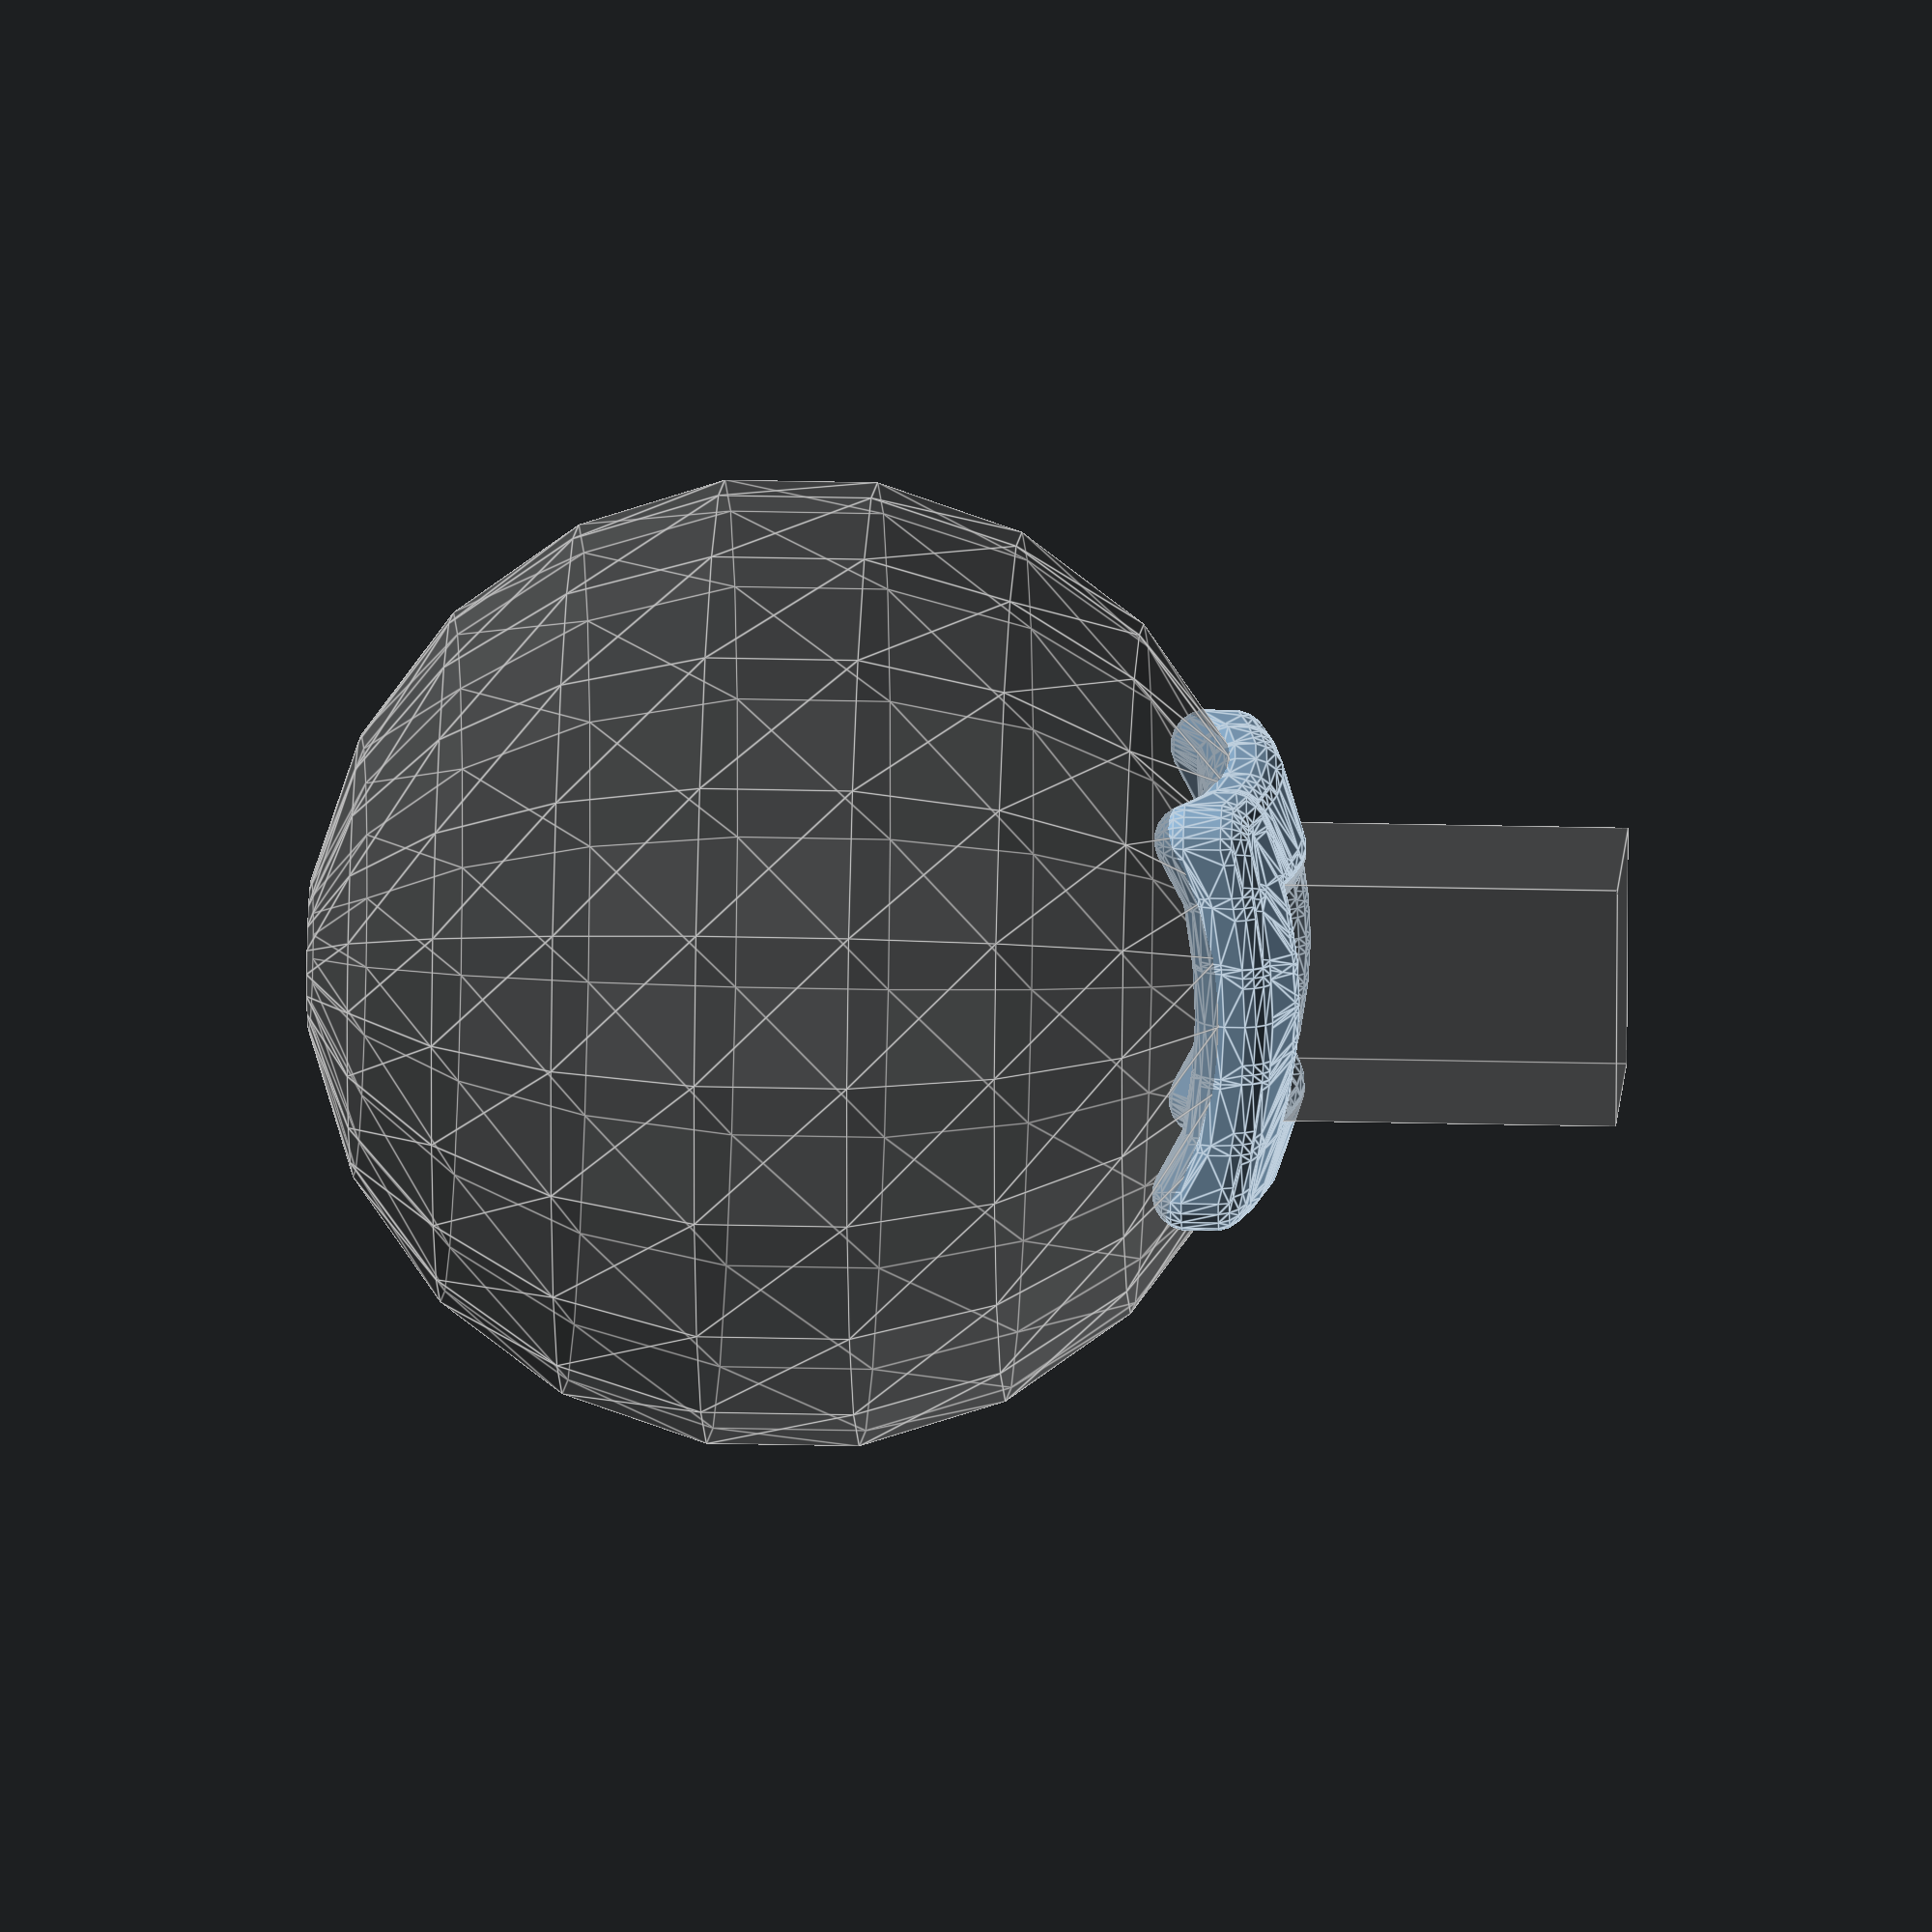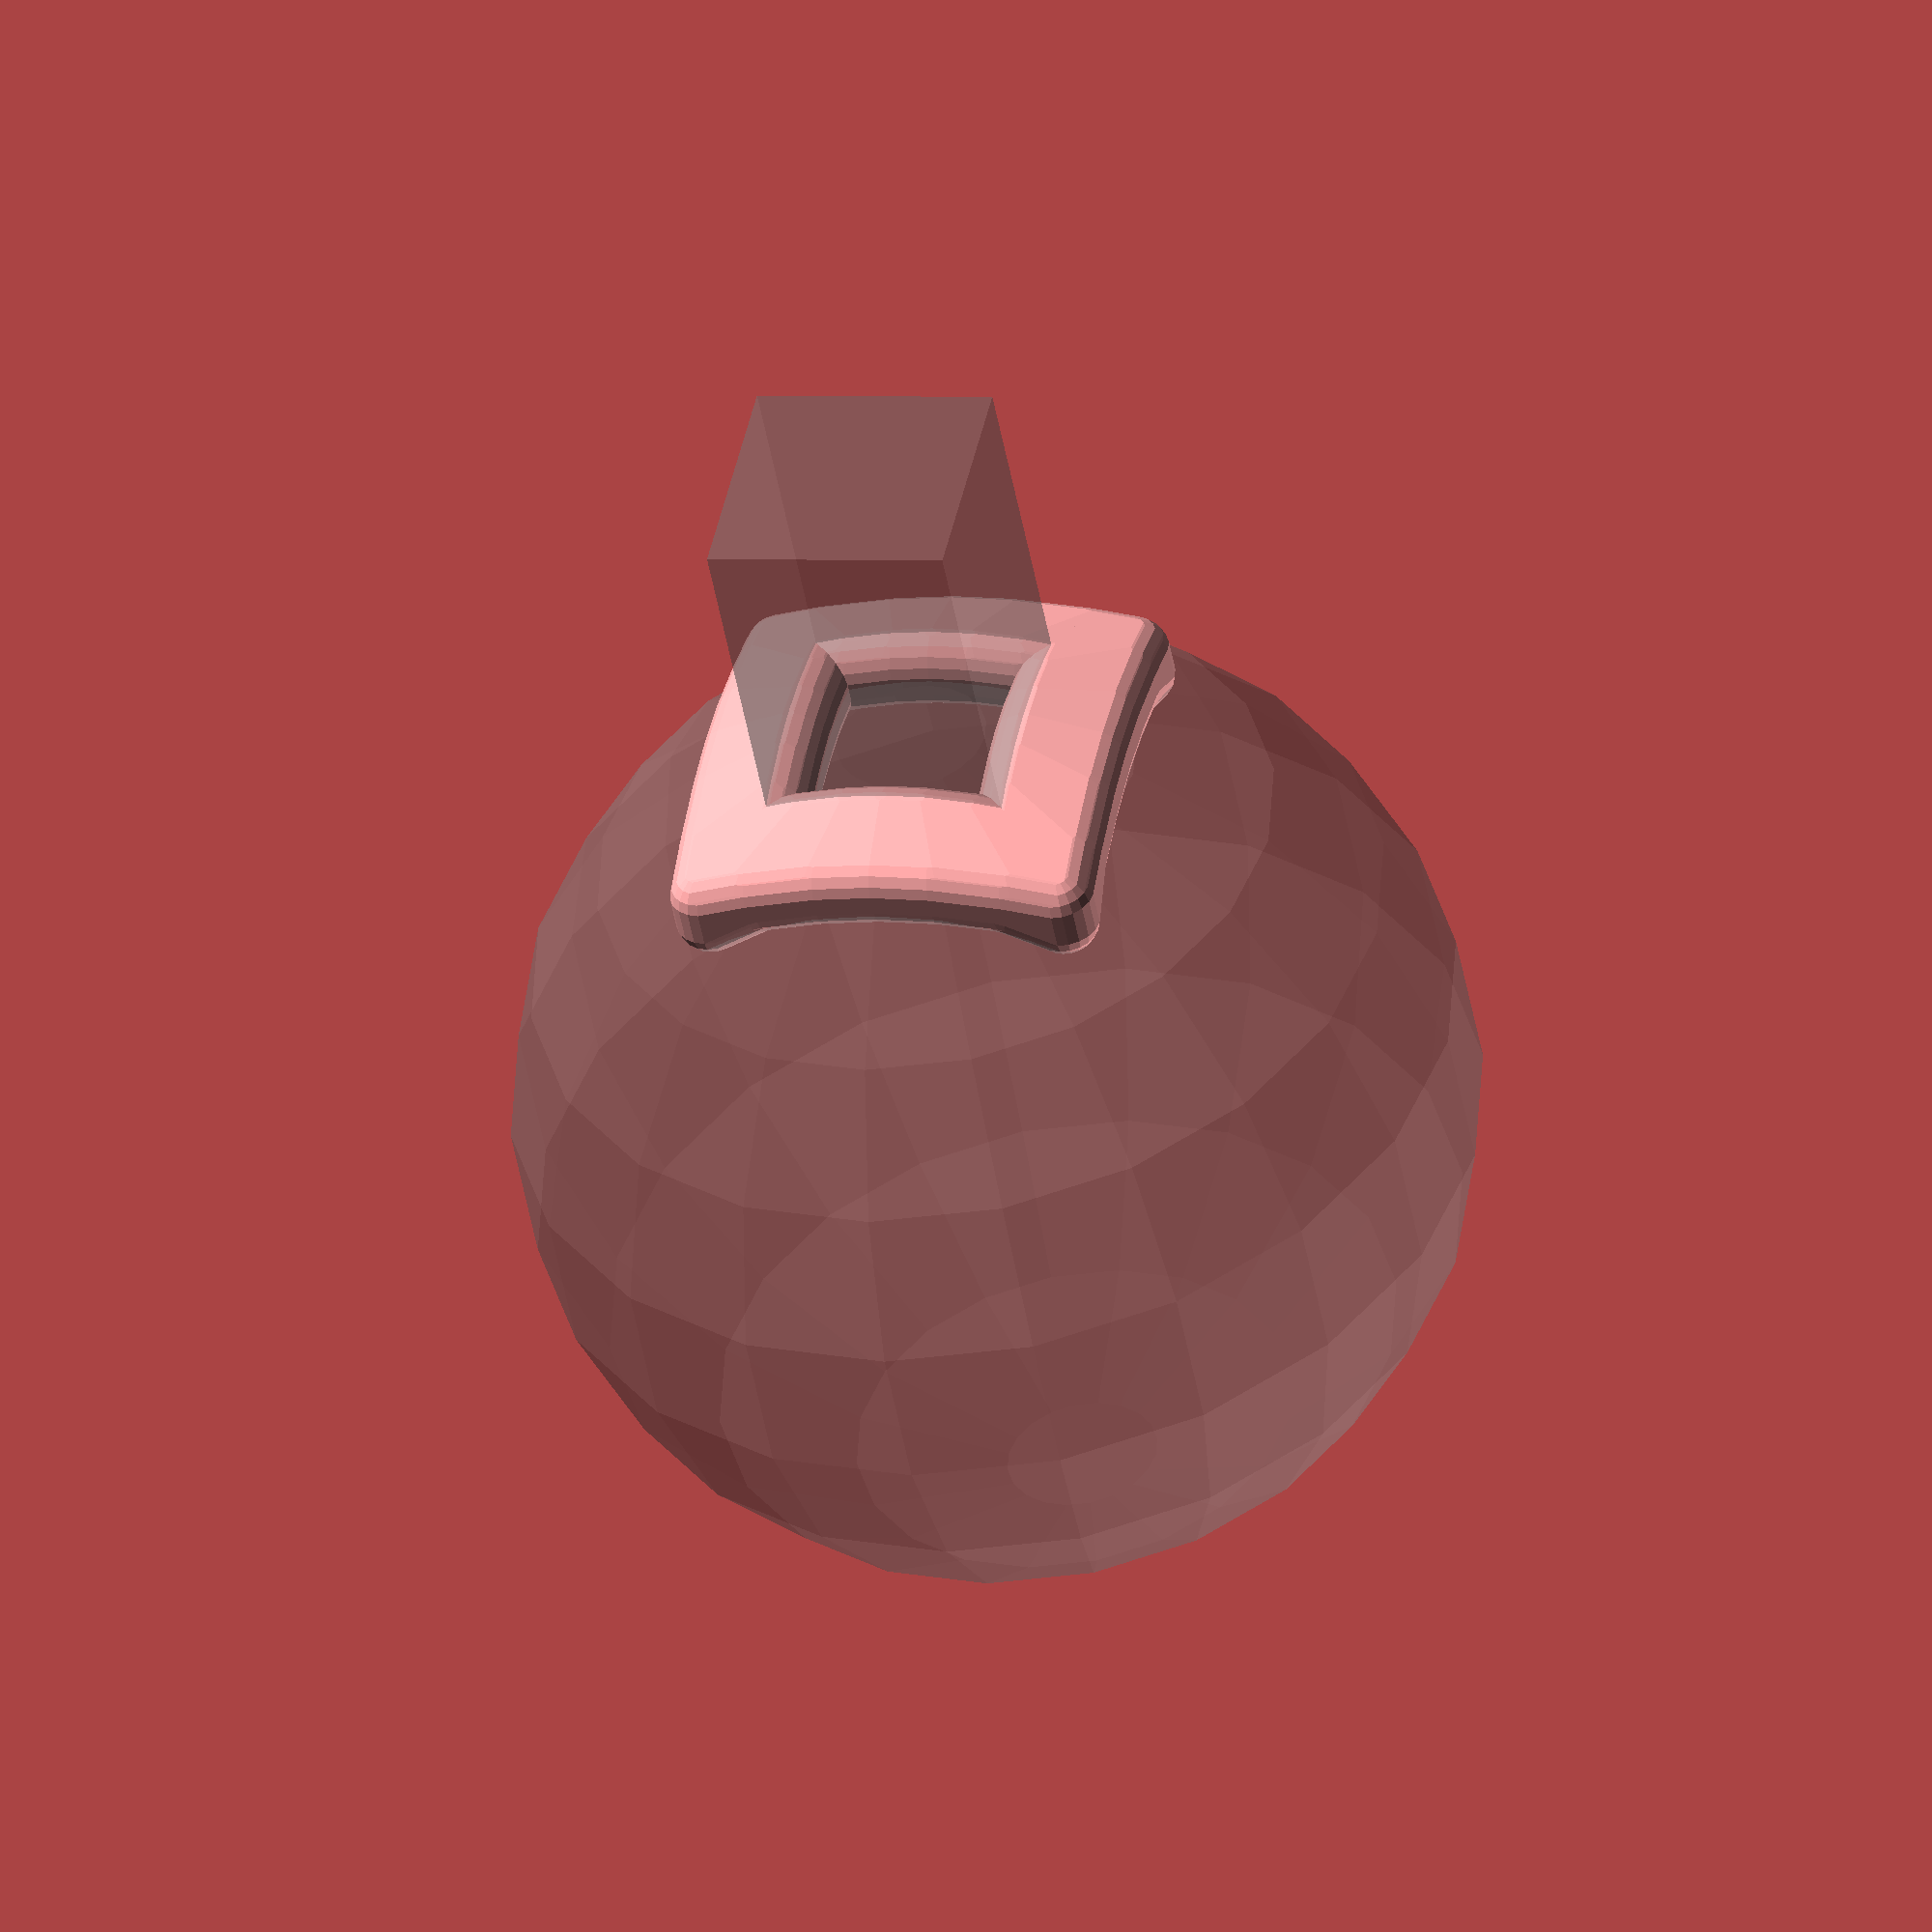
<openscad>
/*
This if for very basic o-Rings
*/

module EmptyCone(D1,D2,hight,thickness) {


difference(){
    cylinder(d1=D1,d2=D2, h=hight, center=true);
    cylinder(d1=D1-thickness,d2=D2-thickness, h=hight, center=true);
    
}


}

module Fillet(size=3)
{//http://stackoverflow.com/questions/41787171/3d-fillet-in-openscad

//minkowski()
//{
    intersection(){
        children([0]);
        children([1]);
    }
    sphere(r=size);
  
//}
//  children();
}
module RingByDiameter(D1,D2,h) {
    // body...
difference(){
    cylinder(d=D1, h=h, center=true);
    cylinder(d=D2, h=h, center=true);
    
}

}
$fn=20;
//ex: small ring for 
RingByDiameter(10.6,9.6,.5);
EmptyCone(10.1,12.0,3,.5);
Fillet()
{
    a=10;
    offset=3;
   translate([0, 0,-1*a])
        sphere(r=a,center=true);

        translate([0, 0, a*.5-offset]) {
        sphere(r=a*.5,center=true);   
      
    }
}


  a=10;
    offset=3;


module Fillet2(Factor=1.5)
{
//http://stackoverflow.com/questions/41787171/3d-fillet-in-openscad
step=45;
x=step;
//for(x = [0 : step :90-step]){
    sinx= sin(x)*Factor+1;
    cosx = cos(x)*Factor+1;
    sinx2= sin(x+step)*Factor+1;
    cosx2 = cos(x+step)*Factor+1;
    echo("sinx",sinx);
  //  hull(){
  //   color([1/sinx,1/sinx,1/sinx])   

  
 minkowski(){

  difference(){
            intersection(){
            scale([Factor,Factor,Factor]) 
            children([0]);
            scale([Factor,Factor,Factor])  
            children([1]);
            }
           children();
        }
  
      //translate([Factor/2, Factor/2,Factor/2 ]) 
      sphere(Factor/2);
 }
  /*     difference(){
            intersection(){
            scale([sinx2,sinx2,sinx2]) children([0]);
            scale([cosx2,cosx2,cosx2])  children([1]);
            }
            children();
        }
    }*/


   color([.5,.5,.5,.3]) children();
}

/*
module Fillet(size=2)
{//http://stackoverflow.com/questions/41787171/3d-fillet-in-openscad

//minkowski()
//{ 
   
    hull(){
    intersection(){
      translate ([0,0,size])   children([0]);
        children([1]);
    
    }
     intersection(){
        children([0]);
     translate ([0,0,-1*size])       children([1]);
    }
}
   color([.01,.01,0.01,.1]) children();
}



  
// sphere(r=1,center=true);

*/
!Fillet2(){
 translate([0, 0,-1*a])
        sphere(r=a,center=true);

        translate([0, 0, a*.5-offset]) 
        {
           // sphere(r=a*.5,center=true);  
          cube([a*.5,a*.5,a],center=true);
           }
        
    }


</openscad>
<views>
elev=337.9 azim=7.1 roll=272.6 proj=o view=edges
elev=49.0 azim=102.0 roll=10.2 proj=o view=wireframe
</views>
